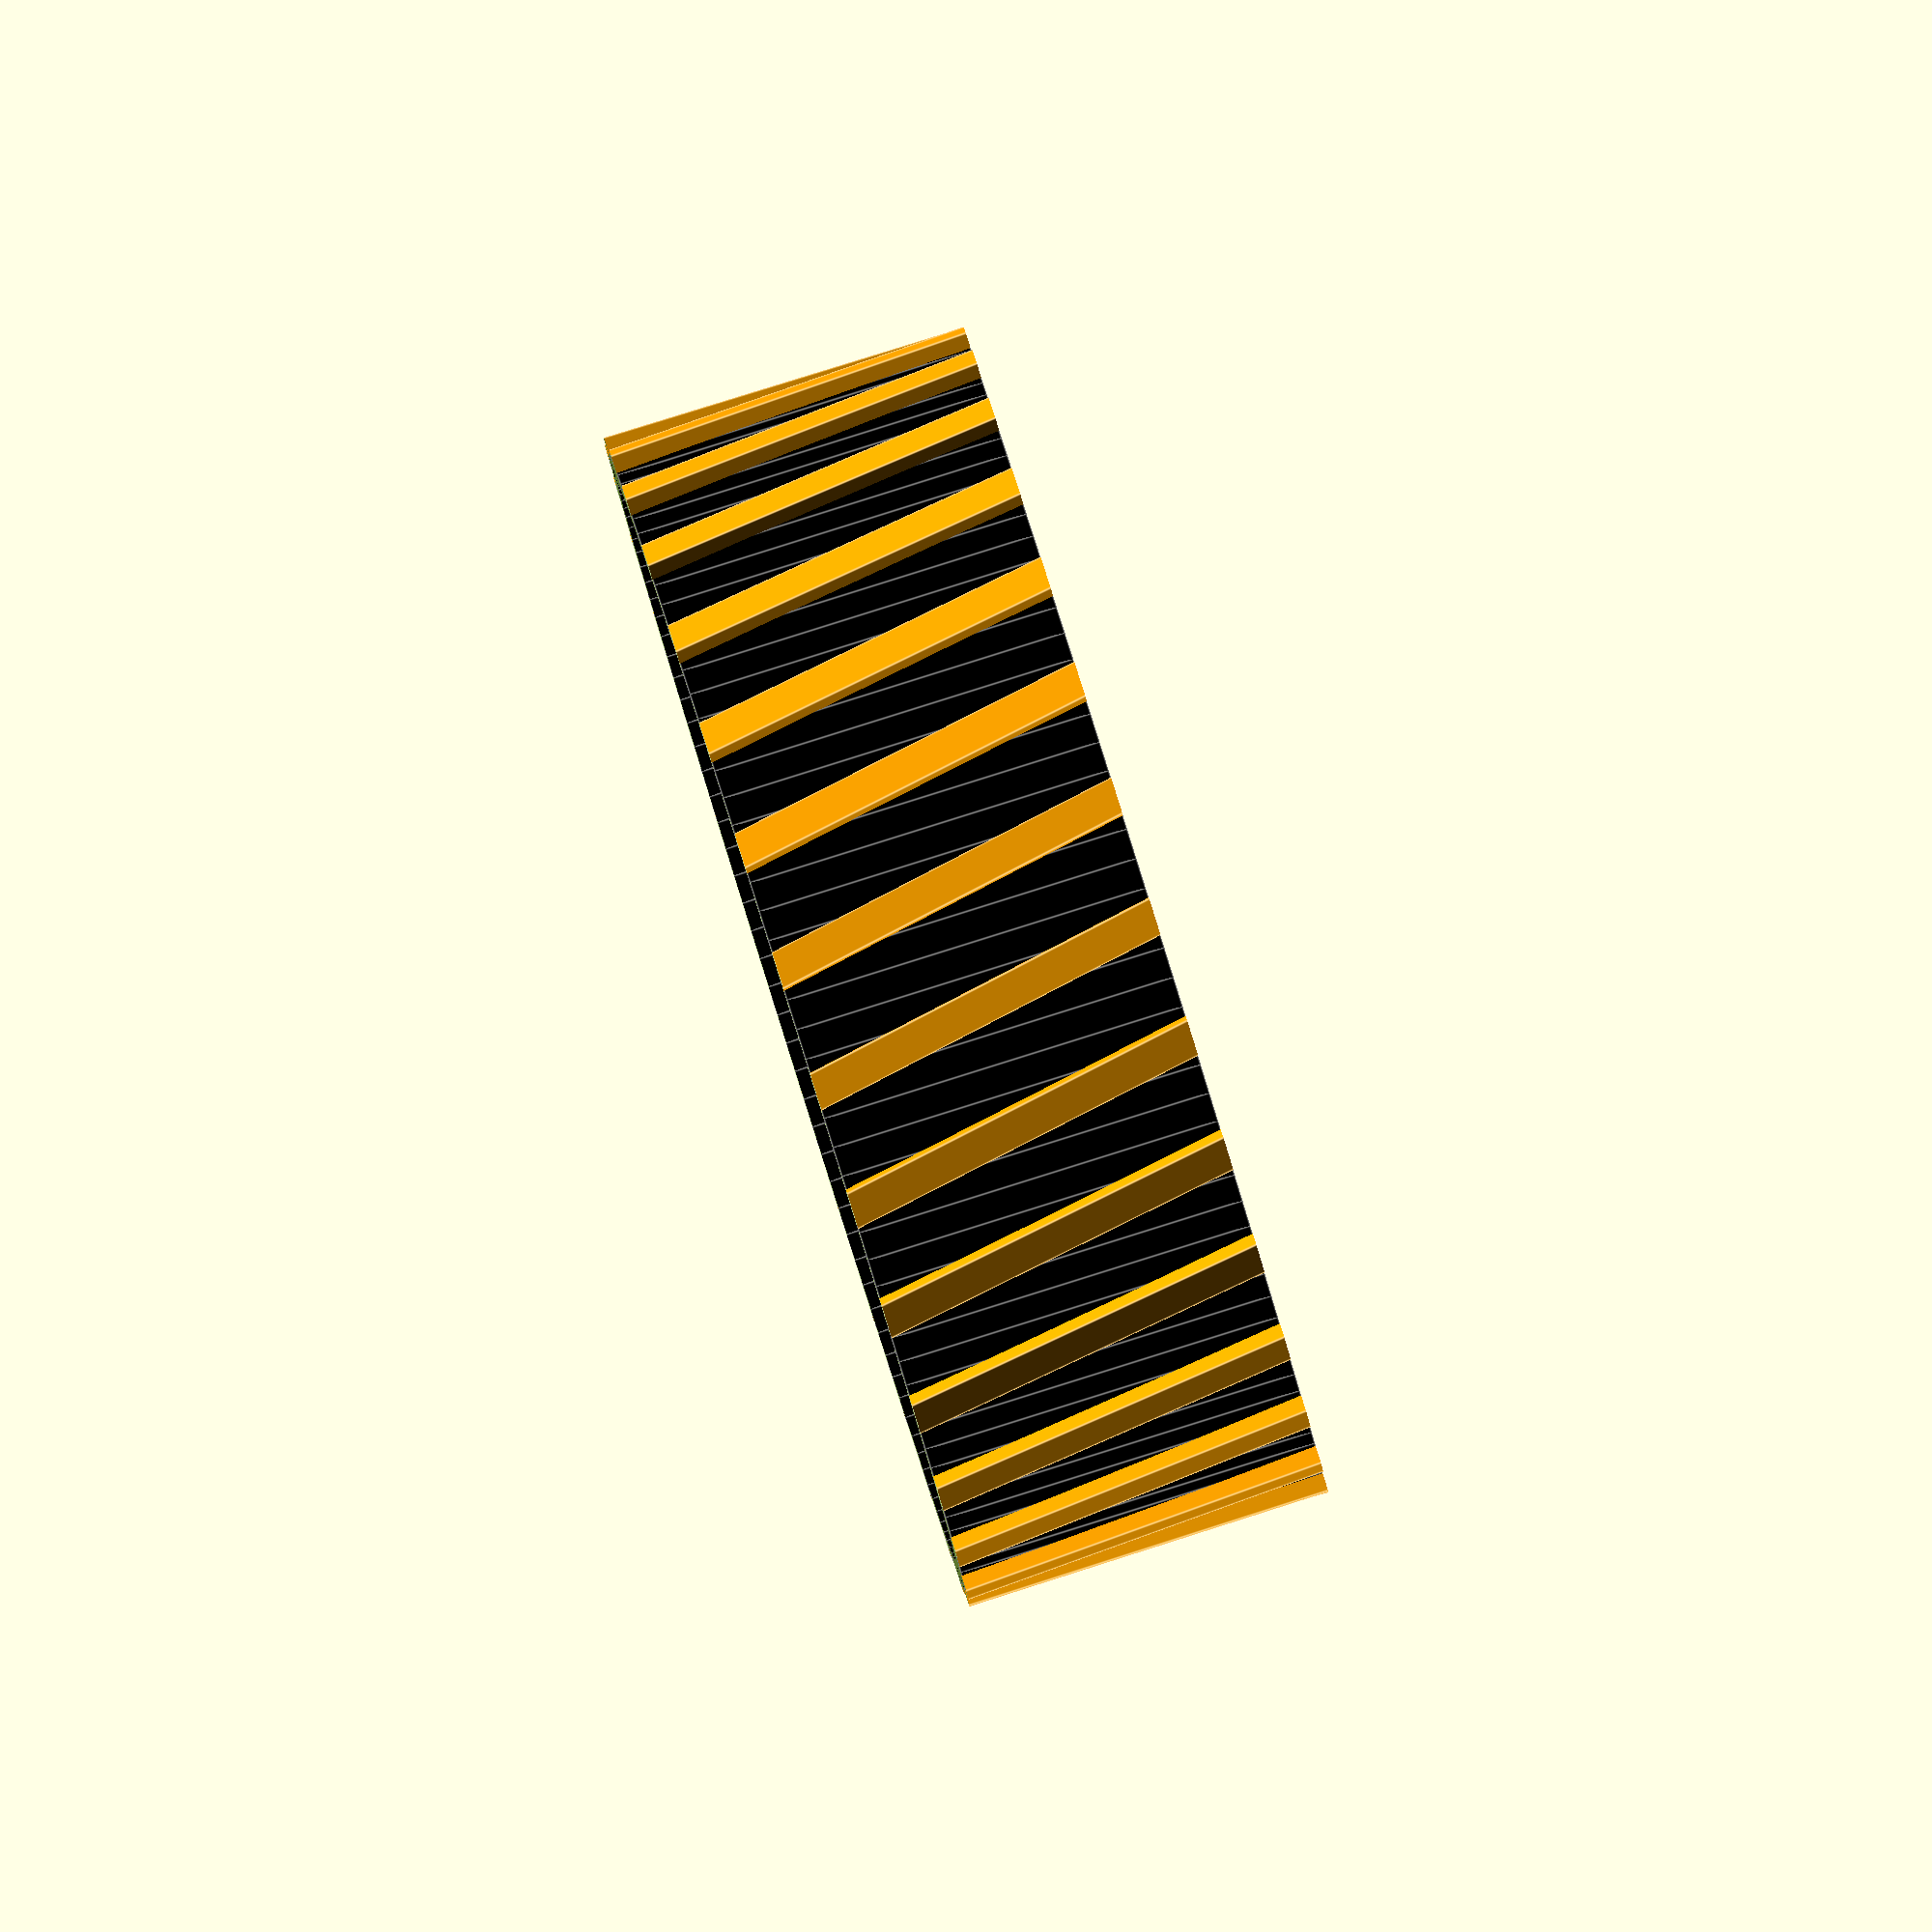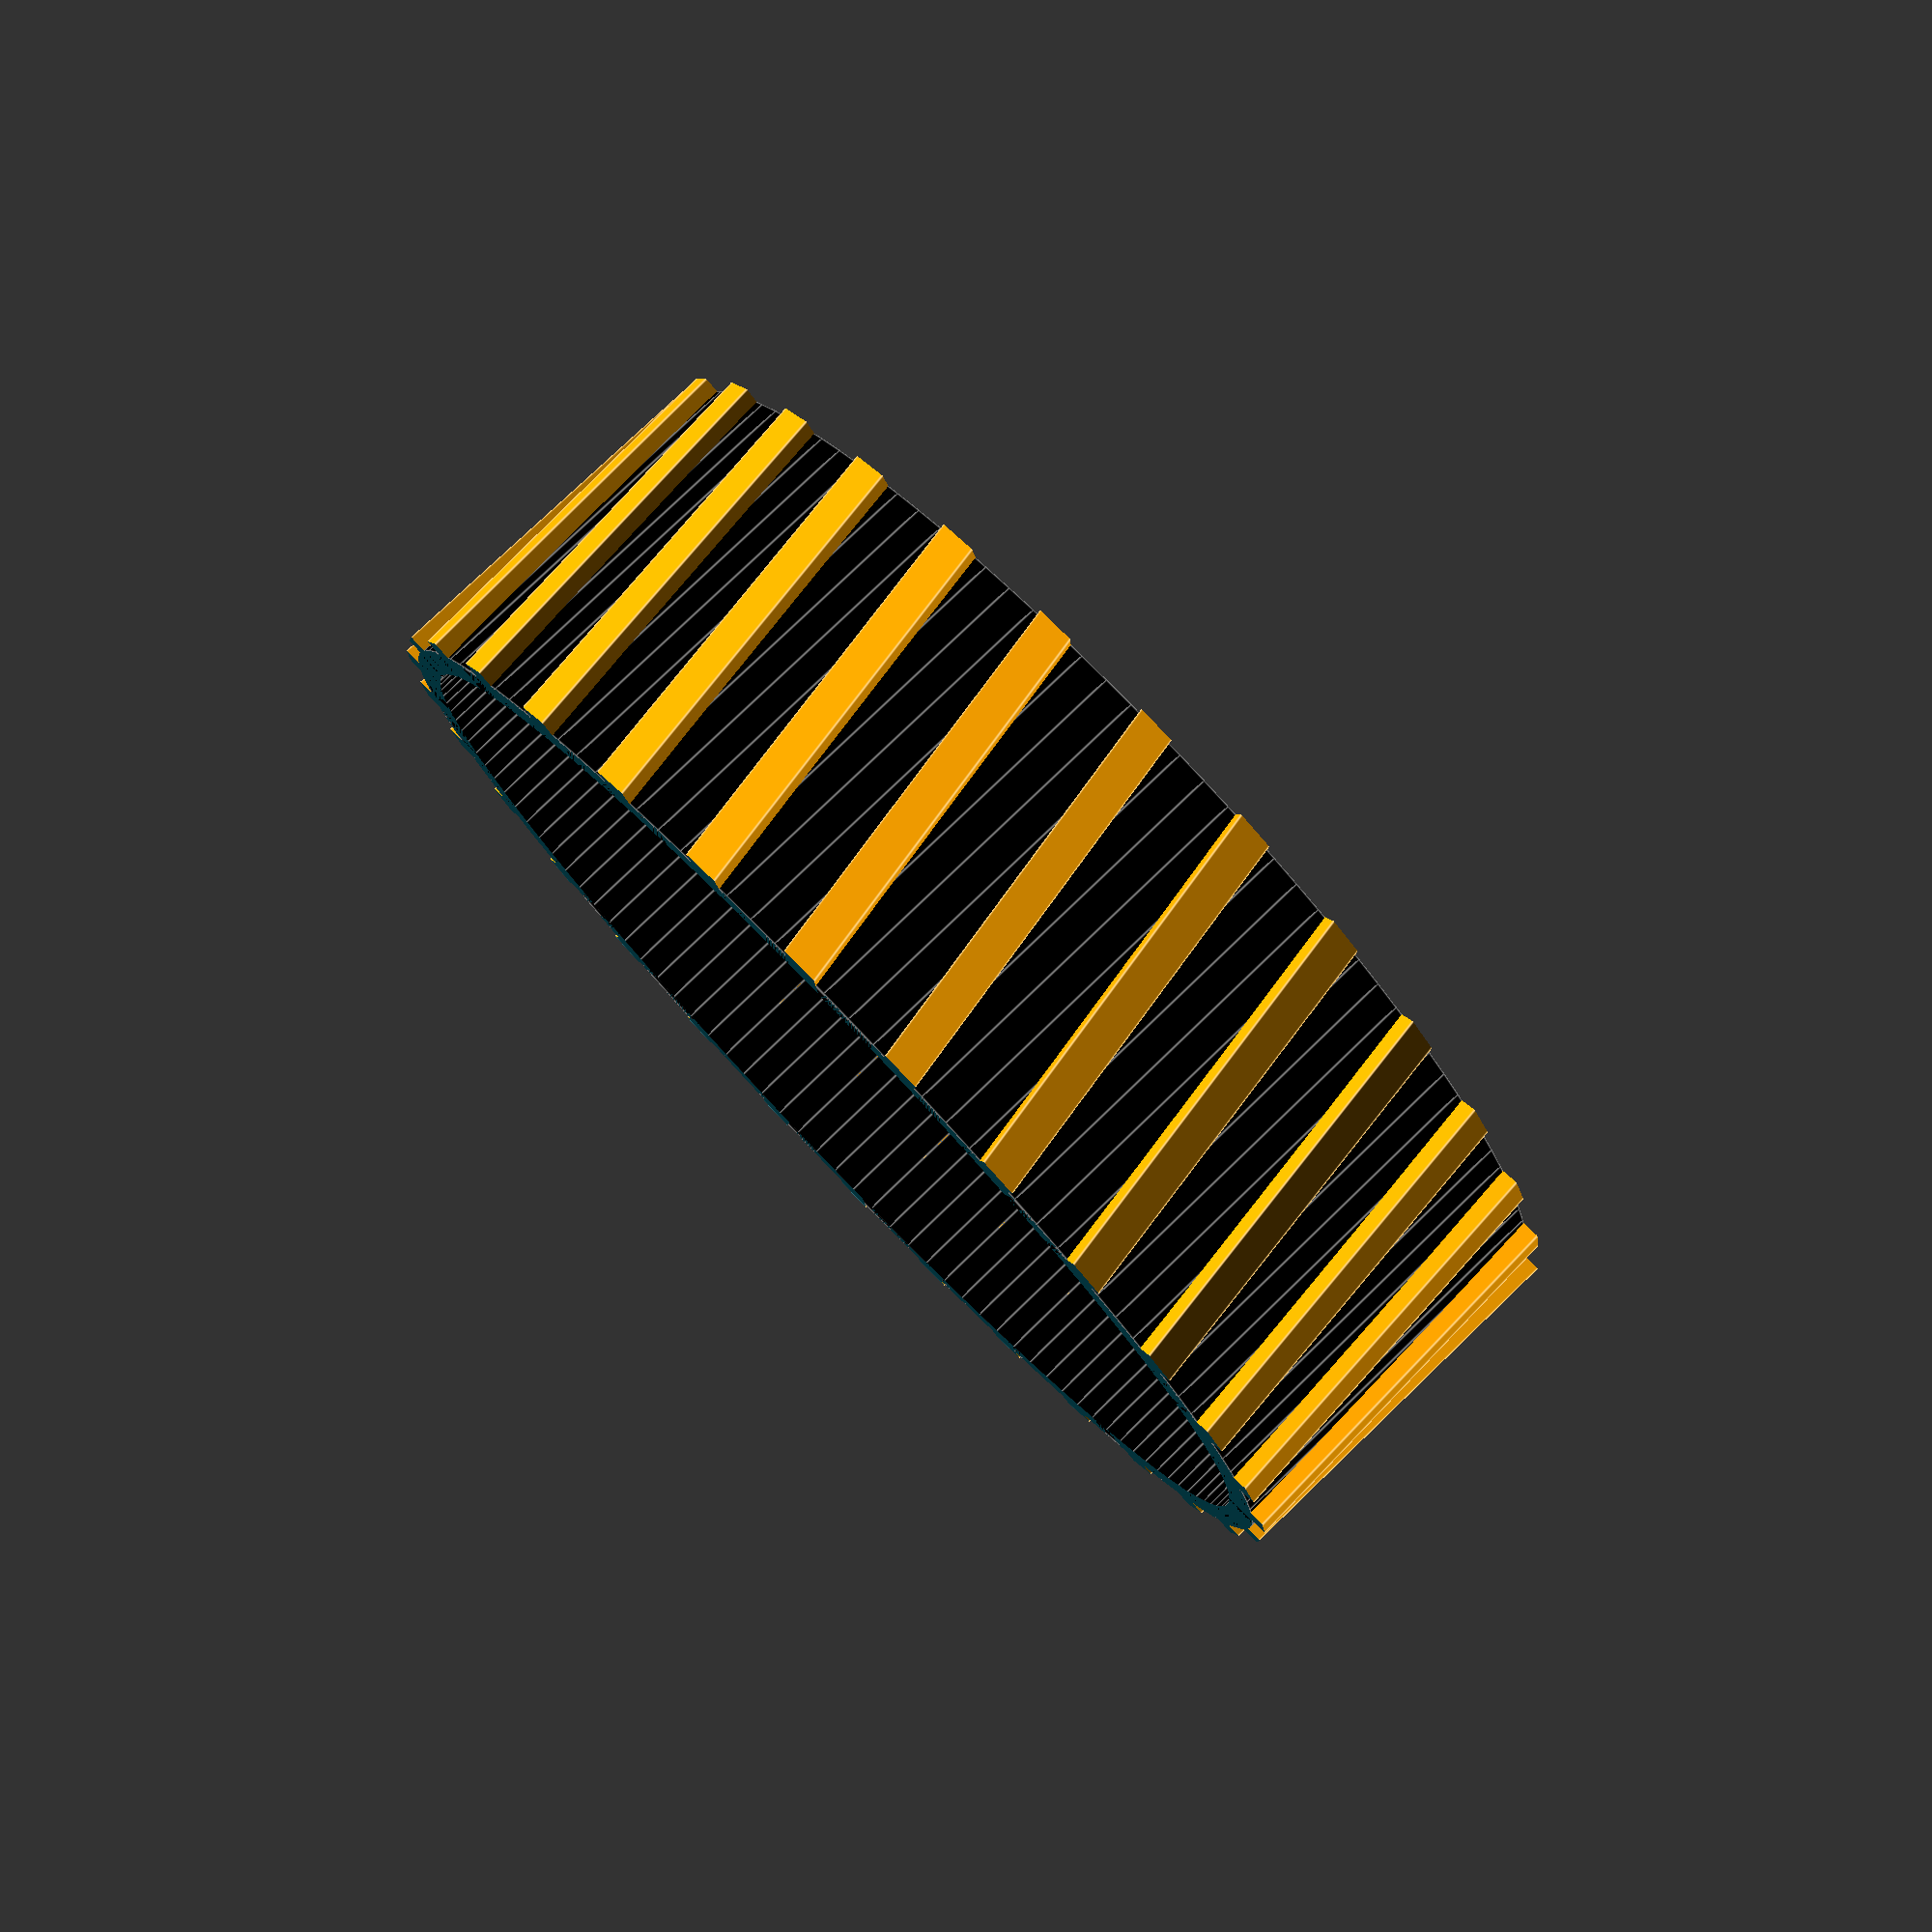
<openscad>

ring_d=36;
spl=2; //spacer layer
tire_h=12;

ridge_w=1.2;
ridge_d=1.5;

ridge_n=30;


difference(){
	union(){
		color("black")
		difference(){
			cylinder(d=ring_d+spl,h=tire_h,$fn=120,center=true);
			cylinder(d=ring_d,h=tire_h+.1,$fn=120,center=true);
		}
		for (i = [0:360/ridge_n:360]) {
			color("orange")rotate([0,10,i])translate([0,ring_d/2+ridge_d/2,0])cube([ridge_w,ridge_d,tire_h*2],center=true);
		}
		rotate_extrude(convexity = 10, $fn = 100)translate([ring_d/2, 0, 0])circle(d = 1.2, $fn = 100);
	}
	union(){
		translate([0,0,-tire_h])cylinder(d=ring_d+spl*2,h=tire_h,$fn=120,center=true);
		translate([0,0,+tire_h])cylinder(d=ring_d+spl*2,h=tire_h,$fn=120,center=true);
	}
}

</openscad>
<views>
elev=92.2 azim=222.1 roll=107.4 proj=o view=edges
elev=281.1 azim=223.5 roll=46.0 proj=p view=edges
</views>
